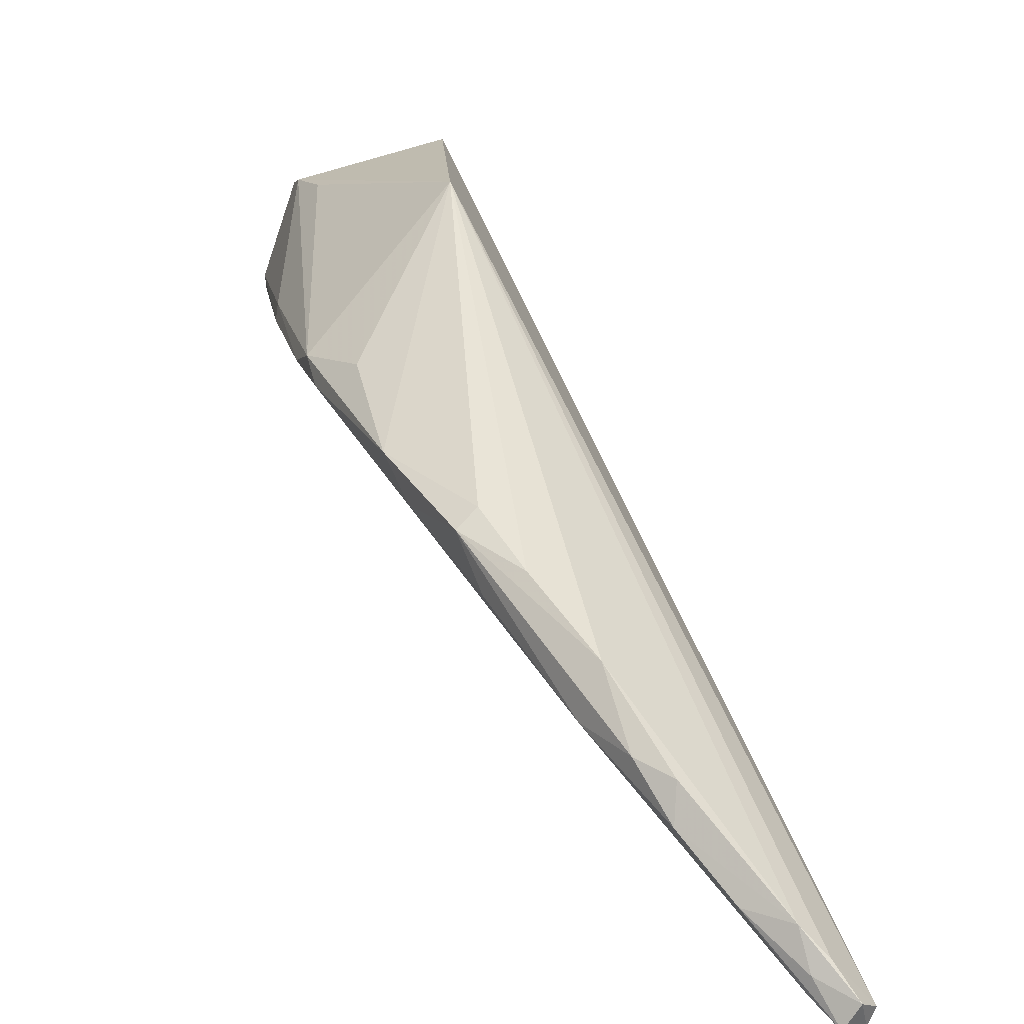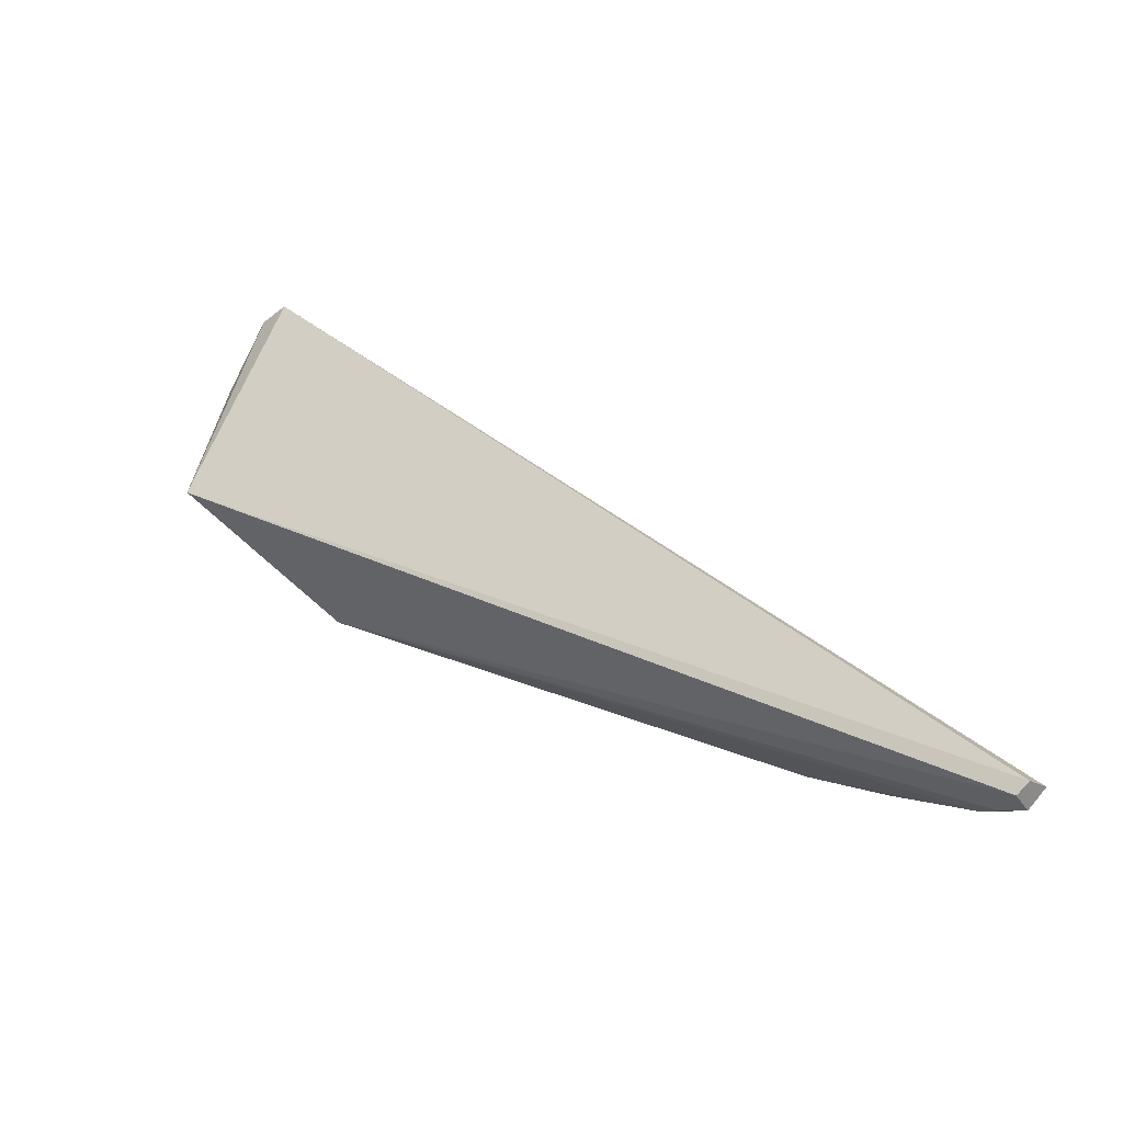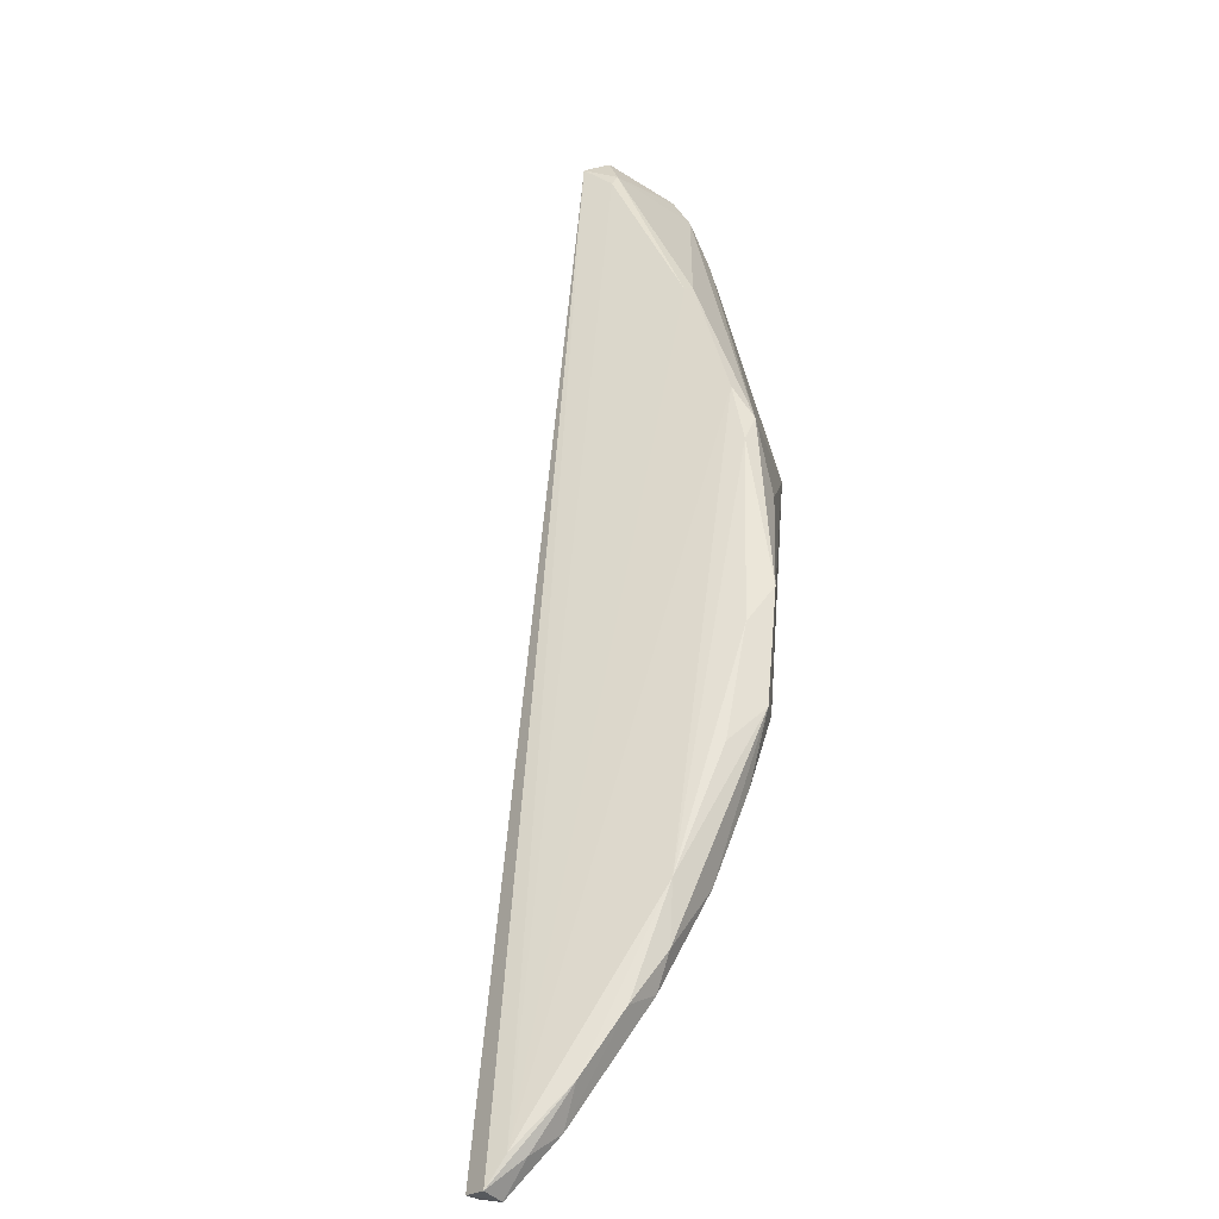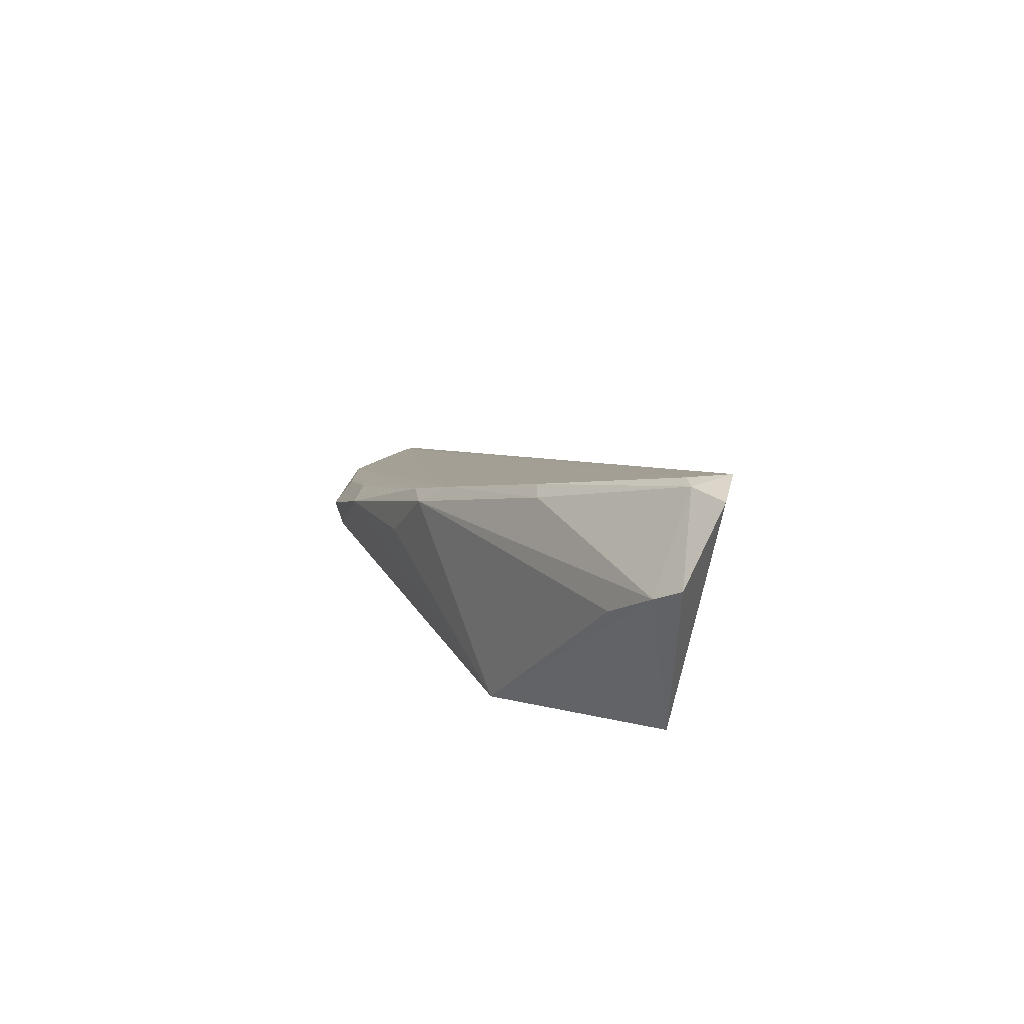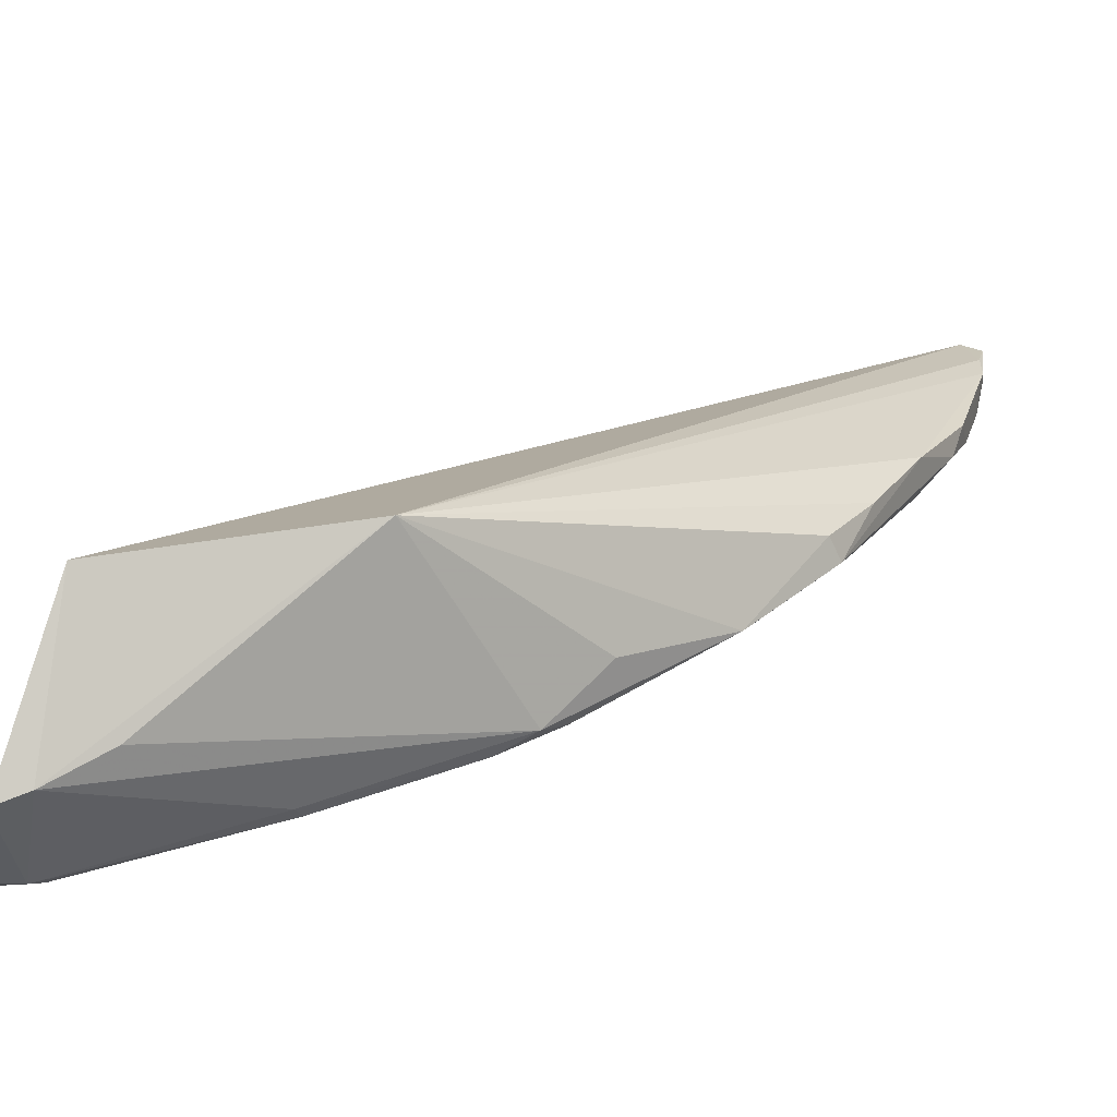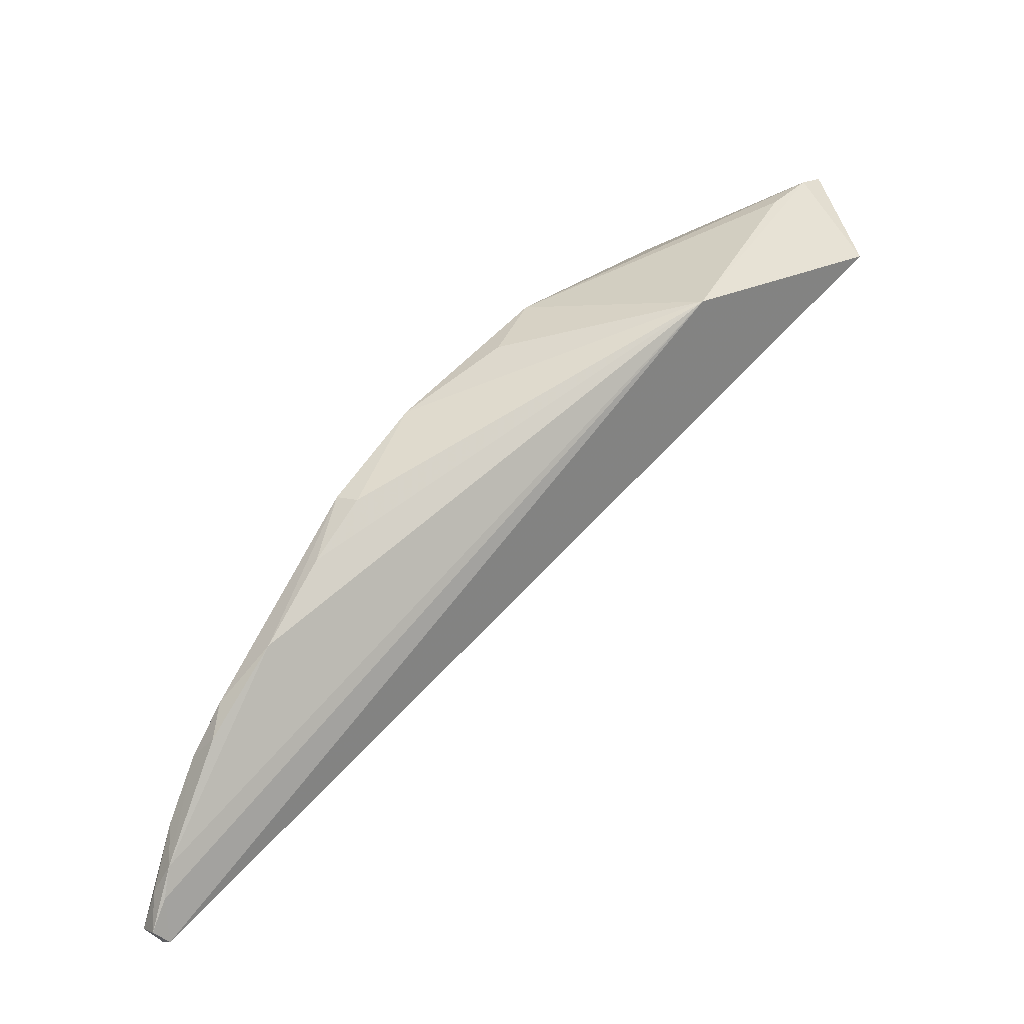
<metadata>
{"format":"obj","ext":"obj","renderer":"f3d","projection":"perspective","resolution":1024,"background":"white","views":[{"elev":6.3,"azim":-60.0,"up":"+Z"},{"elev":-52.4,"azim":140.4,"up":"+Y"},{"elev":4.7,"azim":-127.9,"up":"+Y"},{"elev":55.7,"azim":19.7,"up":"+Y"},{"elev":69.3,"azim":-159.6,"up":"+Z"},{"elev":-40.6,"azim":-27.6,"up":"+Y"}]}
</metadata>
<code>
v -0.05771 0.07039 0.09287
v -0.05861 0.08791 0.0886
v -0.1073 0.03894 0.05993
v -0.1122 0.002466 0.02504
v -0.05768 0.09096 0.07696
v -0.07709 0.0577 0.08836
v -0.0573 0.09182 0.08075
v -0.1098 0.001501 0.02494
v -0.08787 0.06773 0.072
v -0.1103 0.02385 0.05085
v -0.06121 0.08564 0.08885
v -0.1096 0.0007895 0.02652
v -0.1123 0.005176 0.02736
v -0.06177 0.08933 0.07758
v -0.09403 0.05707 0.07223
v -0.1056 0.03779 0.06175
v -0.1119 0.003469 0.03028
v -0.1118 0.0009965 0.02724
v -0.1108 0.02561 0.04594
v -0.06094 0.09014 0.07898
v -0.07697 0.0776 0.07506
v -0.102 0.04927 0.06542
v -0.09074 0.06462 0.07266
v -0.108 0.03187 0.05712
v -0.1126 0.00591 0.03281
v -0.1127 0.0199 0.04412
v -0.07637 0.07777 0.07668
v -0.1074 0.03626 0.05477
v -0.09224 0.06269 0.07003
v -0.06542 0.08039 0.08826
v -0.1134 0.01046 0.03366
v -0.1128 0.004713 0.02906
v -0.1126 0.01609 0.04274
v -0.1027 0.04624 0.06116
v -0.1133 0.01593 0.0391
f 7 2 1
f 7 1 5
f 8 5 1
f 8 4 5
f 11 6 1
f 11 1 2
f 12 8 1
f 12 1 6
f 13 5 4
f 14 5 13
f 17 12 6
f 18 4 8
f 18 8 12
f 18 12 17
f 19 9 13
f 20 7 5
f 20 5 14
f 20 2 7
f 20 11 2
f 21 14 13
f 21 13 9
f 21 20 14
f 22 3 16
f 22 16 6
f 22 6 15
f 23 22 15
f 23 15 6
f 24 10 6
f 24 6 16
f 24 16 3
f 24 3 10
f 25 17 6
f 25 6 10
f 25 18 17
f 26 10 3
f 26 3 19
f 27 11 20
f 27 20 21
f 27 23 11
f 27 21 9
f 27 9 23
f 28 19 3
f 29 23 9
f 29 22 23
f 29 9 19
f 30 23 6
f 30 6 11
f 30 11 23
f 31 13 4
f 31 19 13
f 32 4 18
f 32 18 25
f 32 31 4
f 32 25 31
f 33 25 10
f 33 10 26
f 34 28 3
f 34 3 22
f 34 22 29
f 34 29 19
f 34 19 28
f 35 26 19
f 35 19 31
f 35 33 26
f 35 31 25
f 35 25 33

</code>
